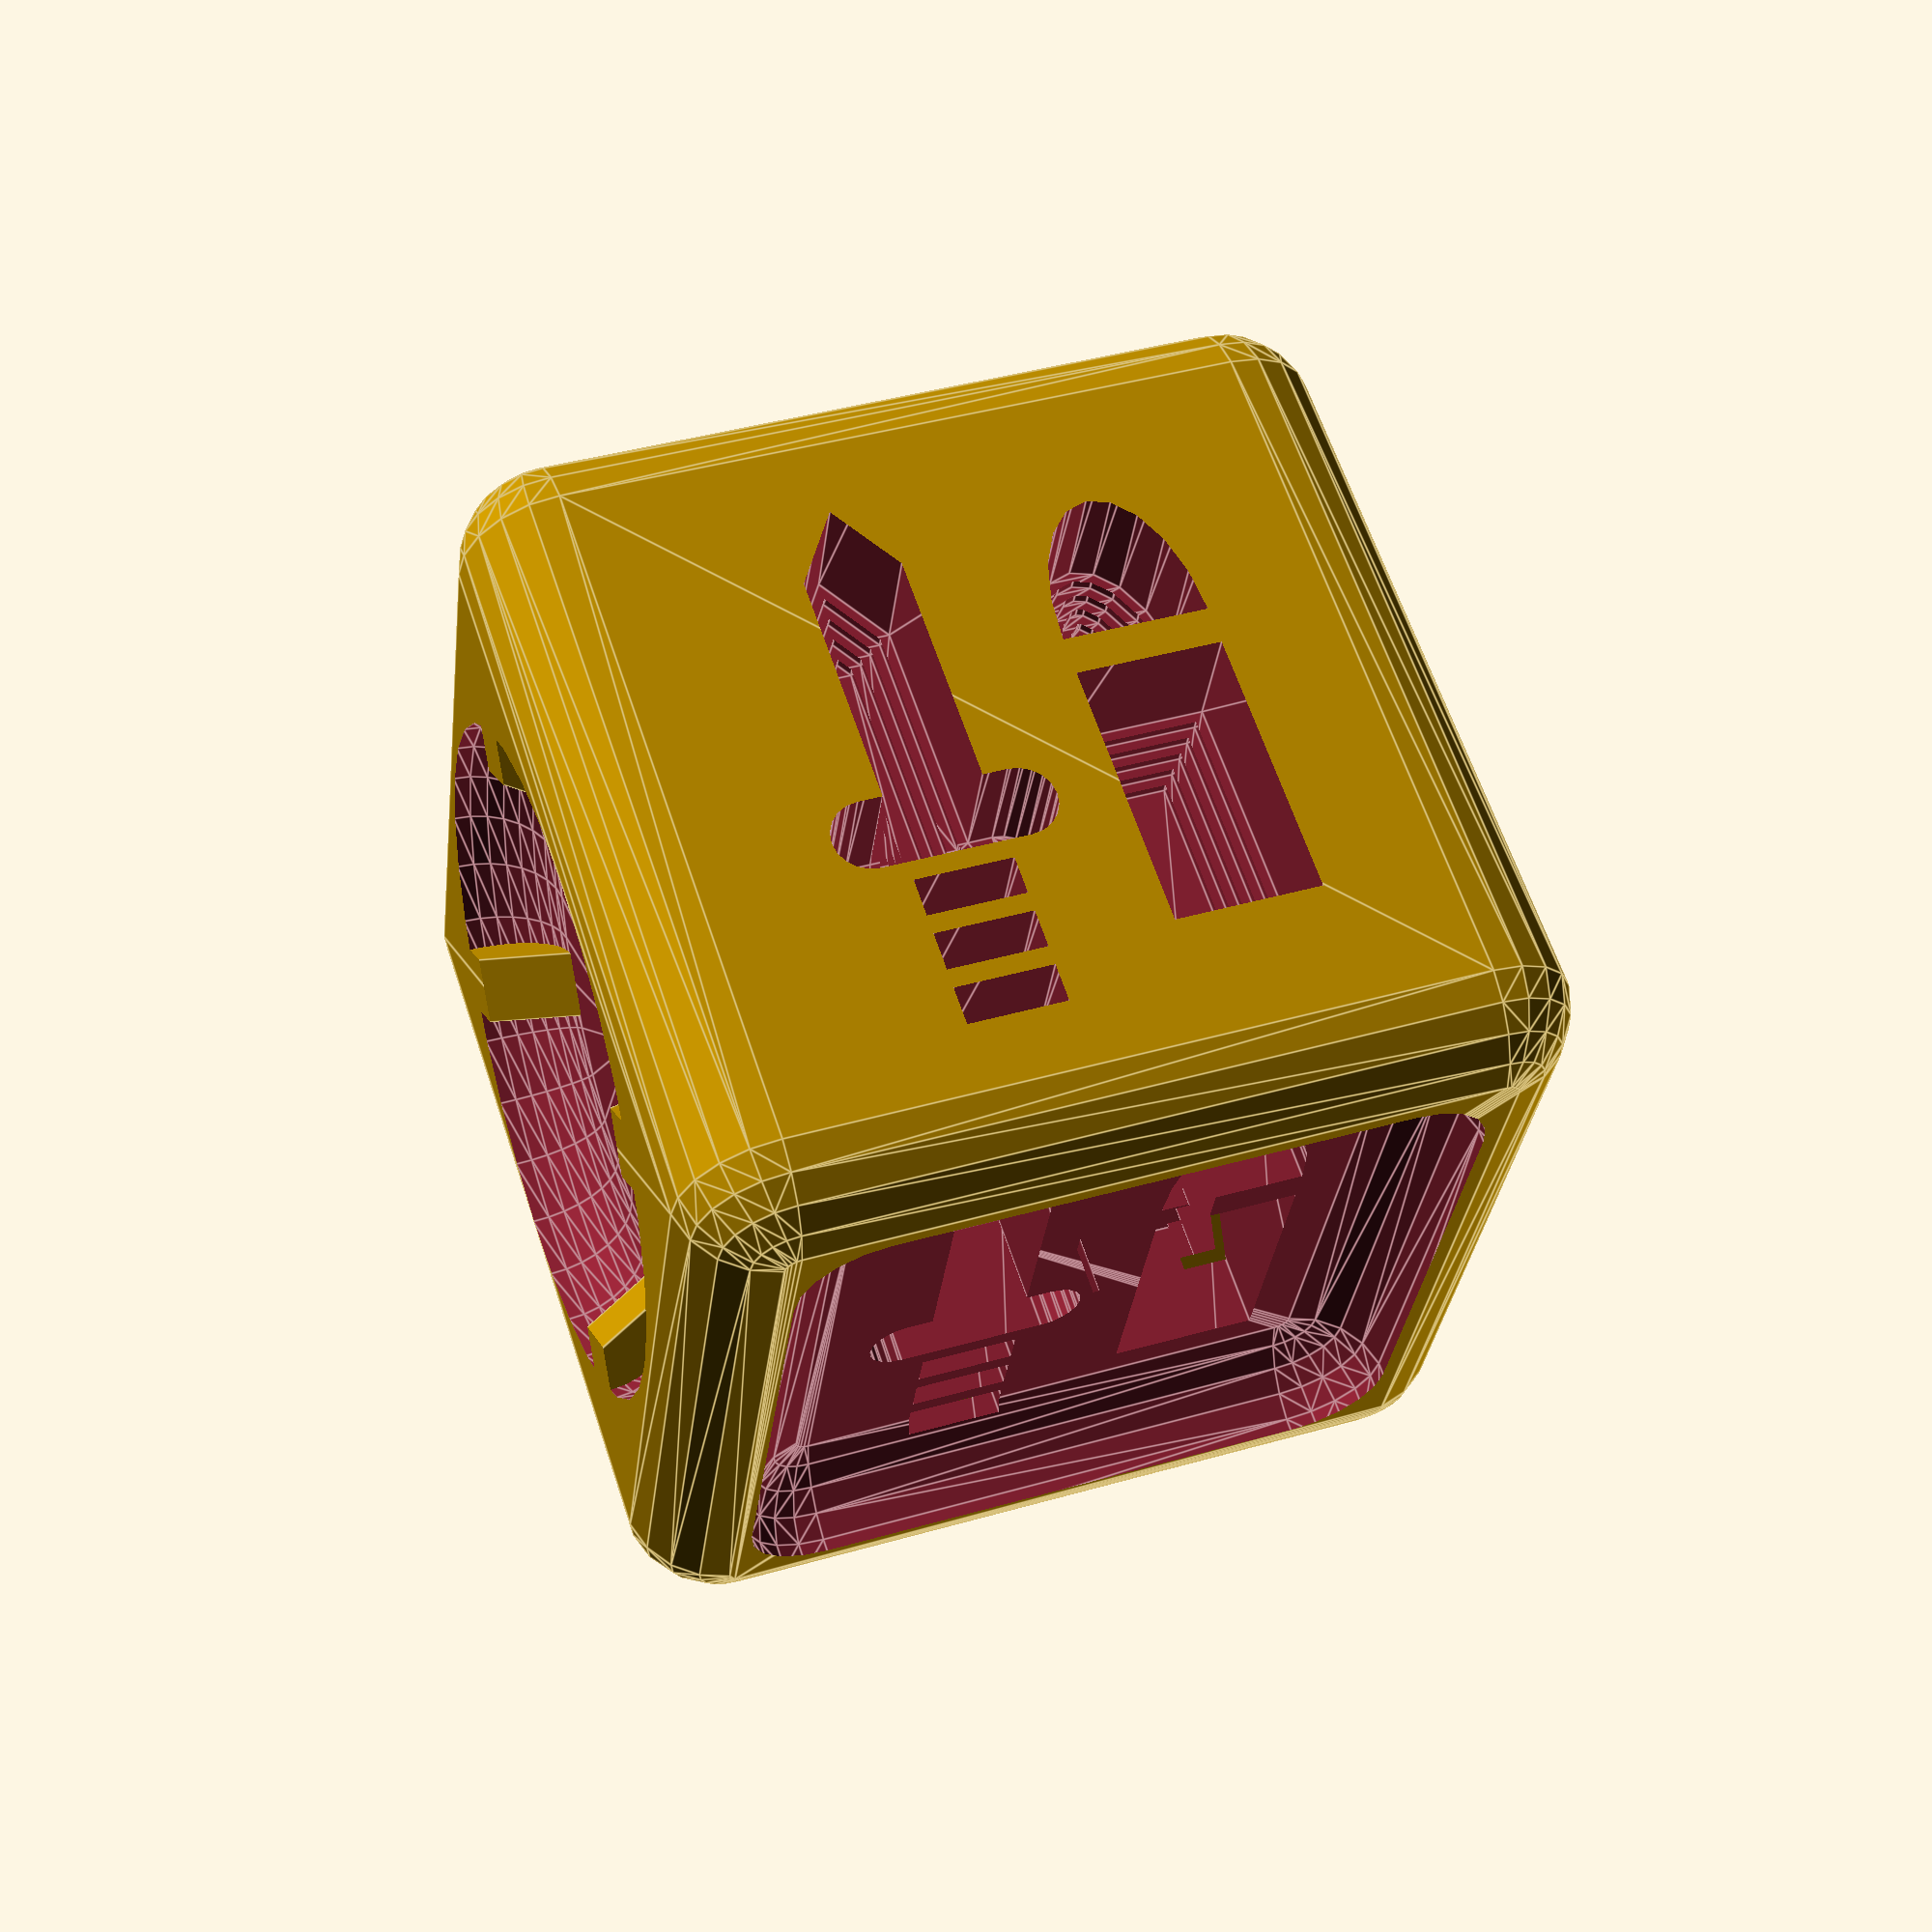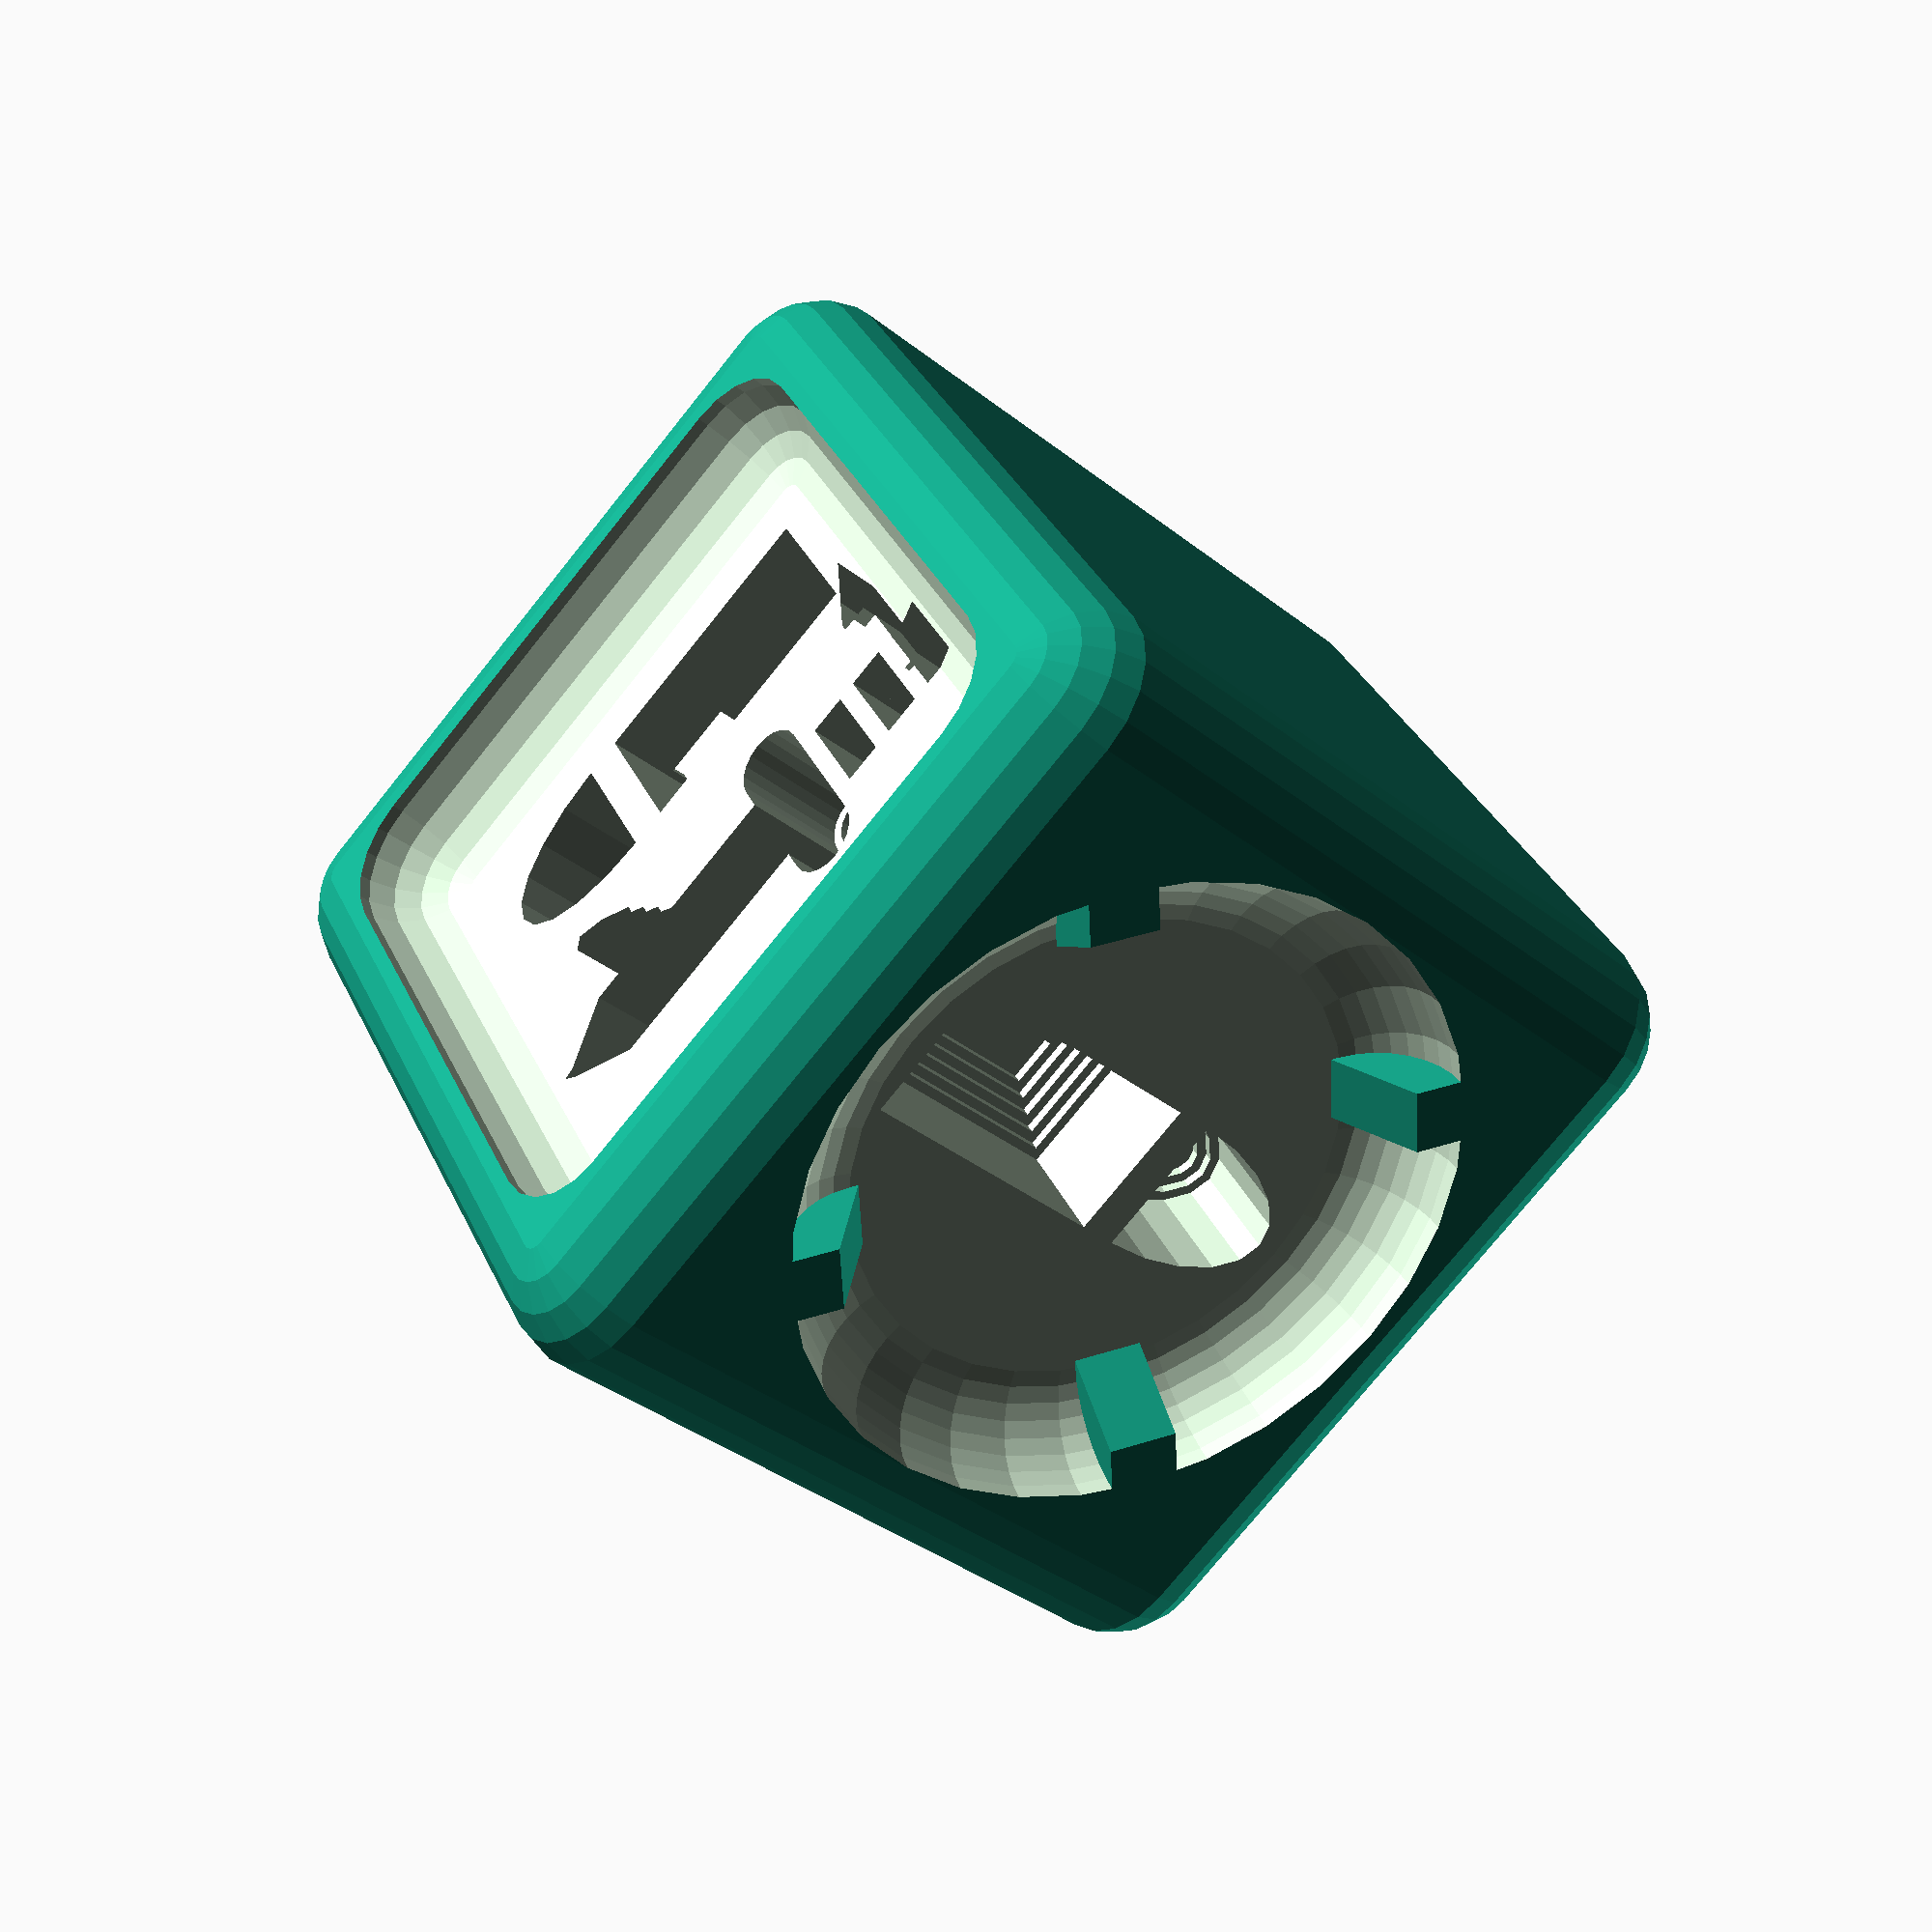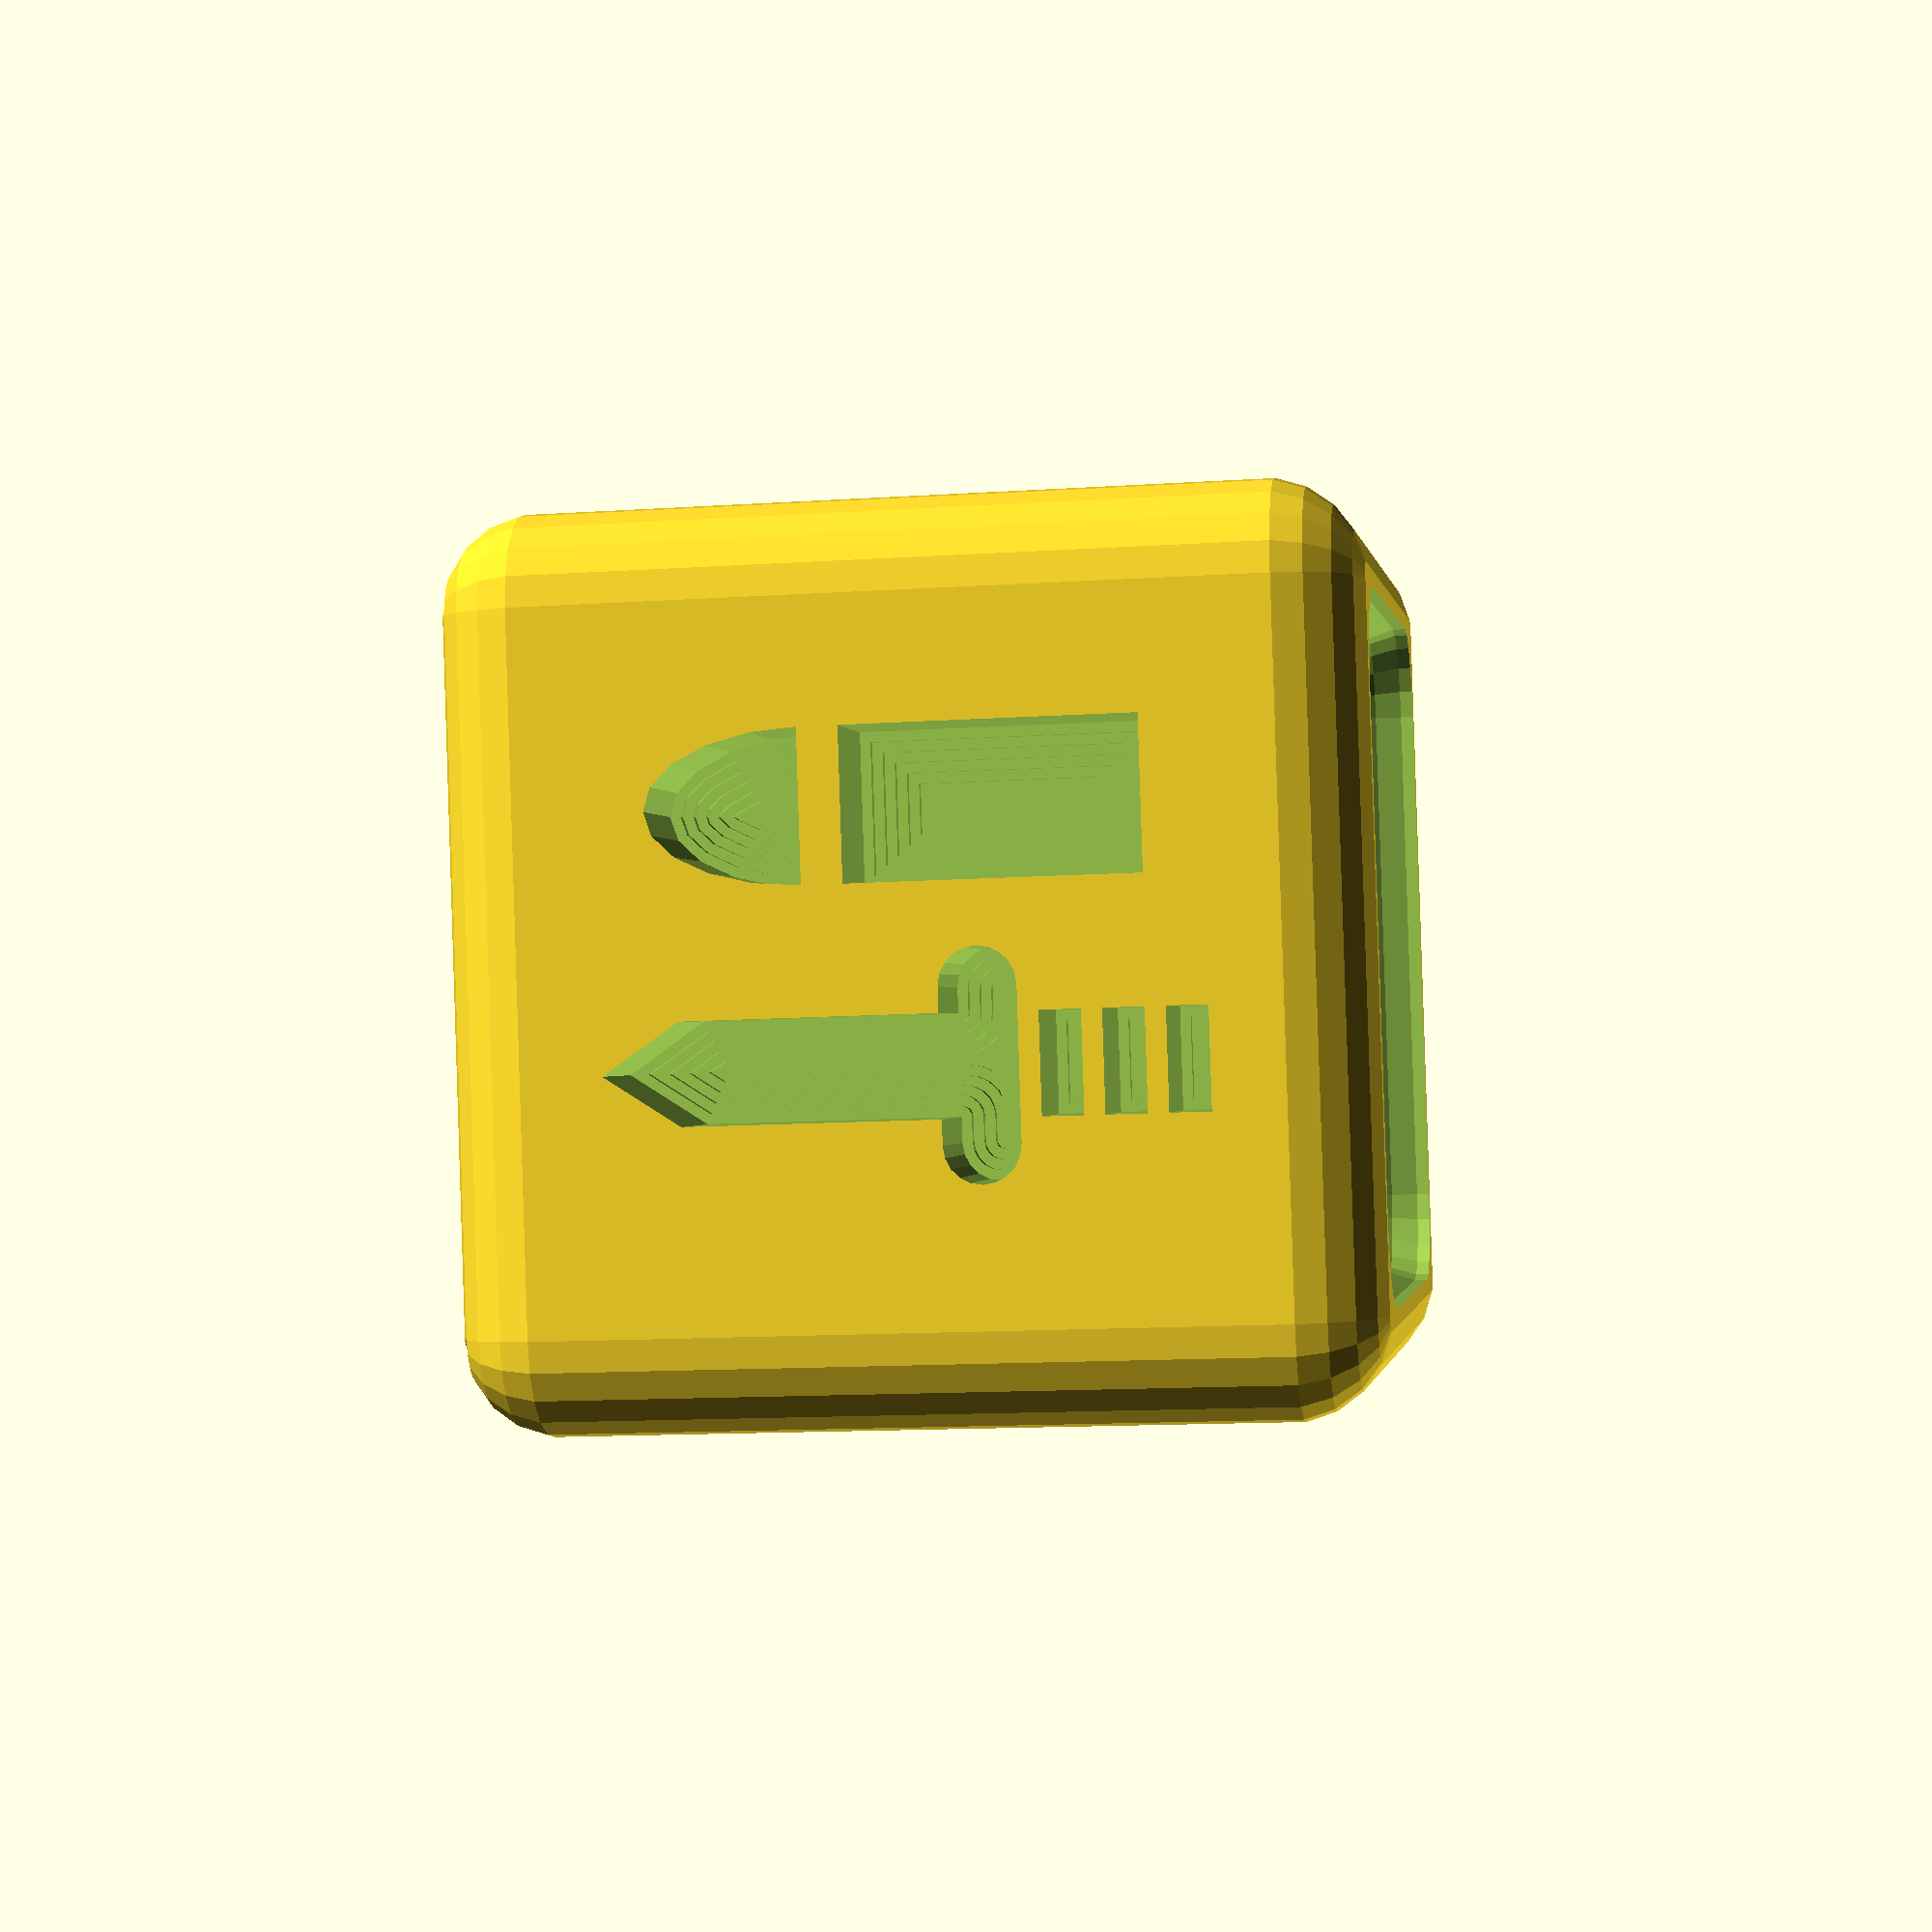
<openscad>
eps = 0.0001;
$fn = 20;

cube_side = 18;
chamfer = 2;
recess_depth = 1.8;

module blank_die() {
  difference() {
    hull()
      for (a = [-1, 1], b = [-1, 1], c = [-1, 1])
        scale([a, b, c])
          translate((cube_side/2 - chamfer) * [1, 1, 1])
            sphere(chamfer);
      
    // Chop off the bottom layer. We'll add a trimmed version below to counter
    // elephant foot.
    translate([0, 0, -cube_side/2])
      cube([100, 100, 0.4], center=true);
  }
  
  translate([0, 0, -cube_side/2])
    linear_extrude(0.2)
      offset(0.2)
        square([cube_side-2*chamfer, cube_side-2*chamfer], center=true);
}

module bullet_2d() {
  width = 3;
  length = 9.5;
  gap = 0.8;
  
  translate([3 - length/2, 0]) {
    scale([2, 1]) {
      intersection() {
        circle(d=width);
        translate([-width/2, 0])
          square(width, center=true);
      }
    }
    
    translate([gap, -width/2])
      square([length - width - gap, width]);
  }
}

module sword_2d() {
  translate([0.3, 0]) {
    rotate([0, 0, 90]) {
      // Blade.
      polygon([
        [1, -2],
        [1, 4.5],
        [0, 6],
        [-1, 4.5],
        [-1, -2],
      ]);
      
      // Crossguard.
      hull()
        for (a = [-1, 1])
          scale([a, 1, 1])
            translate([1.5, -1.25, 0])
              circle(r=0.75);
      
      // Scalloped grip.
      for (y = [0.4, 1.6, 2.8])
        translate([0, -y-2.4])
          square([2, 0.8], center=true);
    }
  }
}

module tooth_2d() {
  size = 3;
  
  translate([-1, 0]) {
    intersection() {
      polygon([
        [0, 0],
        [size, 0],
        [0, size],
      ]);
      
      square([2, size]);
    }
  }
}

module saw_2d() {
  circle(d=3);
  translate([0, -1.5])
    square([7, 3]);
  
  for (x = [0, 3, 6])
    translate([x, 2.2])
      tooth_2d();
  
  for (a = [60, 120])
    rotate([0, 0, a])
      translate([0, 2.2])
        tooth_2d();
}

module multi_bullet_2d() {
  translate([-1, 0])
    bullet_2d();
  translate([1, 4])
    bullet_2d();
  translate([1, -4])
    bullet_2d();
}

module bullet_sword_2d() {
  translate([0, 3])
    bullet_2d();
  
  translate([0, -2])
    sword_2d();
}

module bullet_saw_2d() {
  translate([0, 4.5])
    bullet_2d();
  
  translate([-1, -3.2])
    saw_2d();
}

module flame_2d() {
  translate([1.8, 0]) {
    scale([1.5, 1.5]) {
      rotate([0, 0, 90]) {
        difference() {
          union() {
            circle(r=3, $fn=30);
            translate([0.3, 3, 0]) {
              circle(r=1);
              polygon([[-0.9, 0.4], [0.9, 0.4], [0, 3]]);
            }
          }
          // Cut-out flames.
          translate([-1, -0.5, 0]) {
            circle(r=1);
            polygon([[-0.9, 0.4], [0.9, 0.4], [0, 5]]);
          }
          translate([1.5, 0.5, 0]) {
            circle(r=1);
            polygon([[-0.9, 0.4], [0.9, 0.4], [0, 3]]);
          }
        }
      }
    }
  }
}

module hammer_2d() {
  translate([2.8, 0])
    square([7, 2], center=true);
  translate([-3.5, 0])
    square([4, 8], center=true);
}

module bullet_axe_2d() {
  translate([0, 4.5])
    bullet_2d();
  
  // TODO: axe
}

module fist_2d() { 
  translate([-2.7, -3.5]) {
    for (a = [0:3])
      translate([0, 1.8*a])
        square([2.2, 1]);
    translate([2.8, 0])
      square([3, 6.4]);
    translate([2, 7.1])
      square([3, 1]);
  }
}

module square_recess() {
  hull()
    for (a = [-1, 1], b = [-1, 1])
      scale([a, b, 1])
        translate((cube_side/2 - chamfer - recess_depth) * [1, 1, 0])
          sphere(recess_depth);
}

module circular_recess() {
  difference() {
    rotate_extrude($fn=32) {
      hull() {
        translate([0, -recess_depth])
          square(2*recess_depth);
        translate([cube_side/2 - chamfer - recess_depth, 0])
          circle(recess_depth);
      }
    }
    
    // Crosshair notches.
    for (a = [0, 90, 180, 270])
      rotate([-30, 0, a+45])
        translate([0, 3.2 + cube_side/2 - chamfer, 0])
          cube([1.4, 10, 10], center=true);
  }
}

module engrave() {
  straight_depth = 2.5;
  translate([0, 0, -straight_depth])
    linear_extrude(10)
      children();
  for (a = [0: 5])
    translate([0, 0, -straight_depth-a*0.2])
      linear_extrude(10)
        offset(-a*0.2)
          children();
}

// Children:
//   0. Full weapon set.
//   1. Overwatch weapon.
//   2. Guard weapon.
module die() {
  difference() {
    blank_die();
    
    // Top: Exhausted face with square recess.
    translate([0, 0, cube_side/2]) {
      square_recess();
      translate([0, 0, -recess_depth])
        engrave()
          children(0);
    }

    // Front: Primary face with no recess.
    rotate([0, -90, 0])
      translate([0, 0, cube_side/2])
        engrave()
          children(0);
    
    // Side: Overwatch with round recess.
    if ($children >= 2) {
      rotate([0, -90, 90]) {
        translate([0, 0, cube_side/2]) {
          circular_recess();
          translate([0, 0, -recess_depth])
            engrave()
              children(1);
        }
      }
    }
    
    // Side: Guard with round recess.
    if ($children >= 3) {
      rotate([0, -90, -90]) {
        translate([0, 0, cube_side/2]) {
          circular_recess();
          translate([0, 0, -recess_depth])
            engrave()
              children(2);
        }
      }
    }
  }
}

module marine() {
  die() {
    bullet_2d();
    bullet_2d();
    fist_2d();
  }
}

module lorenzo() {
  die() {
    bullet_sword_2d();
    bullet_2d();
    sword_2d();
  }
}

module valencio() {
  die() {
    bullet_saw_2d();
    bullet_2d();
    fist_2d();
  }
}

lorenzo();
</openscad>
<views>
elev=118.3 azim=276.8 roll=198.2 proj=p view=edges
elev=215.8 azim=150.0 roll=136.2 proj=p view=solid
elev=192.9 azim=167.8 roll=261.2 proj=p view=solid
</views>
